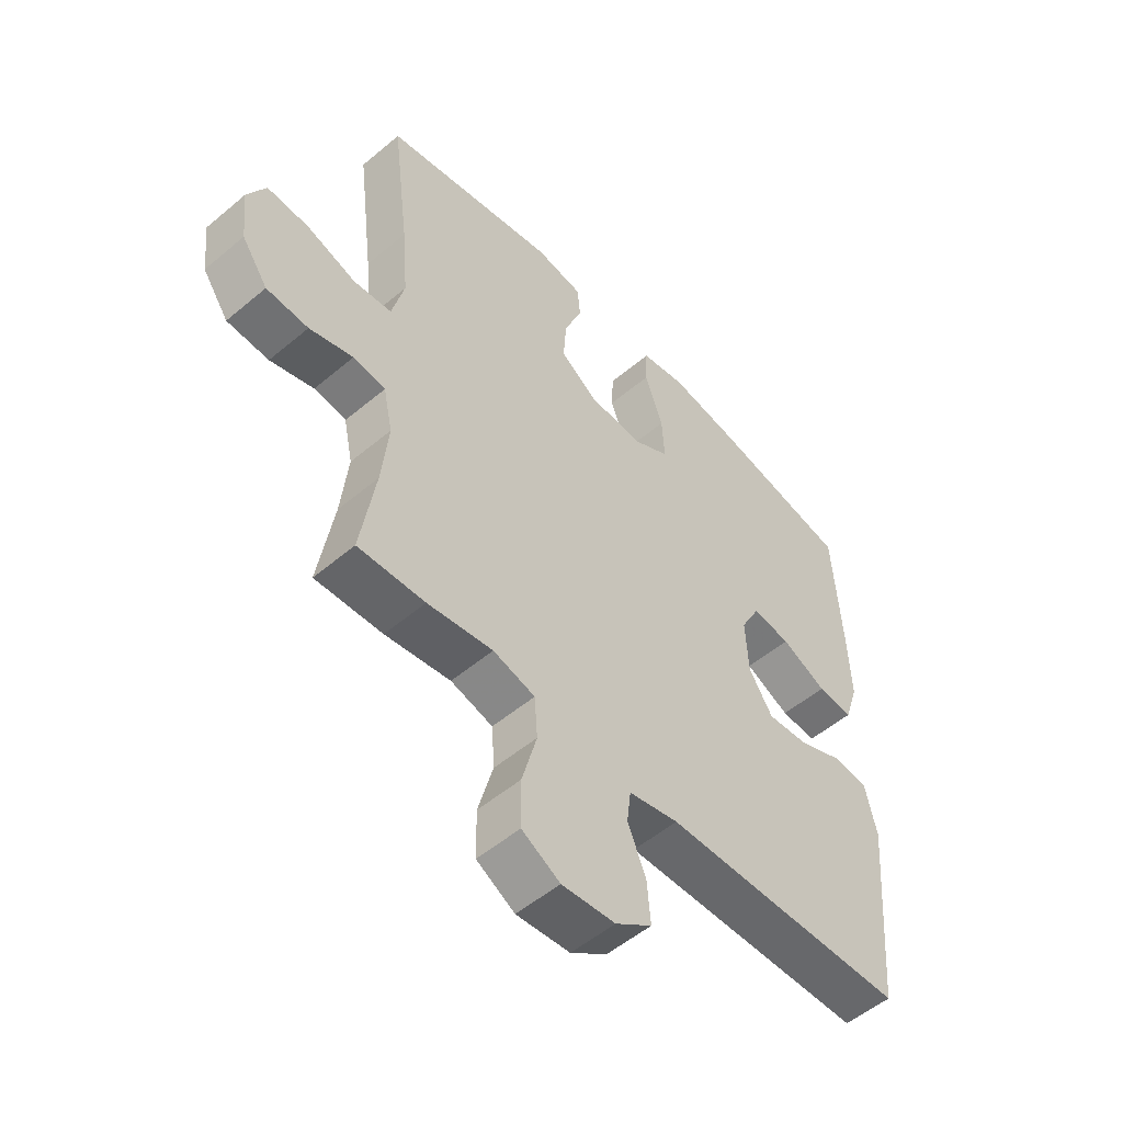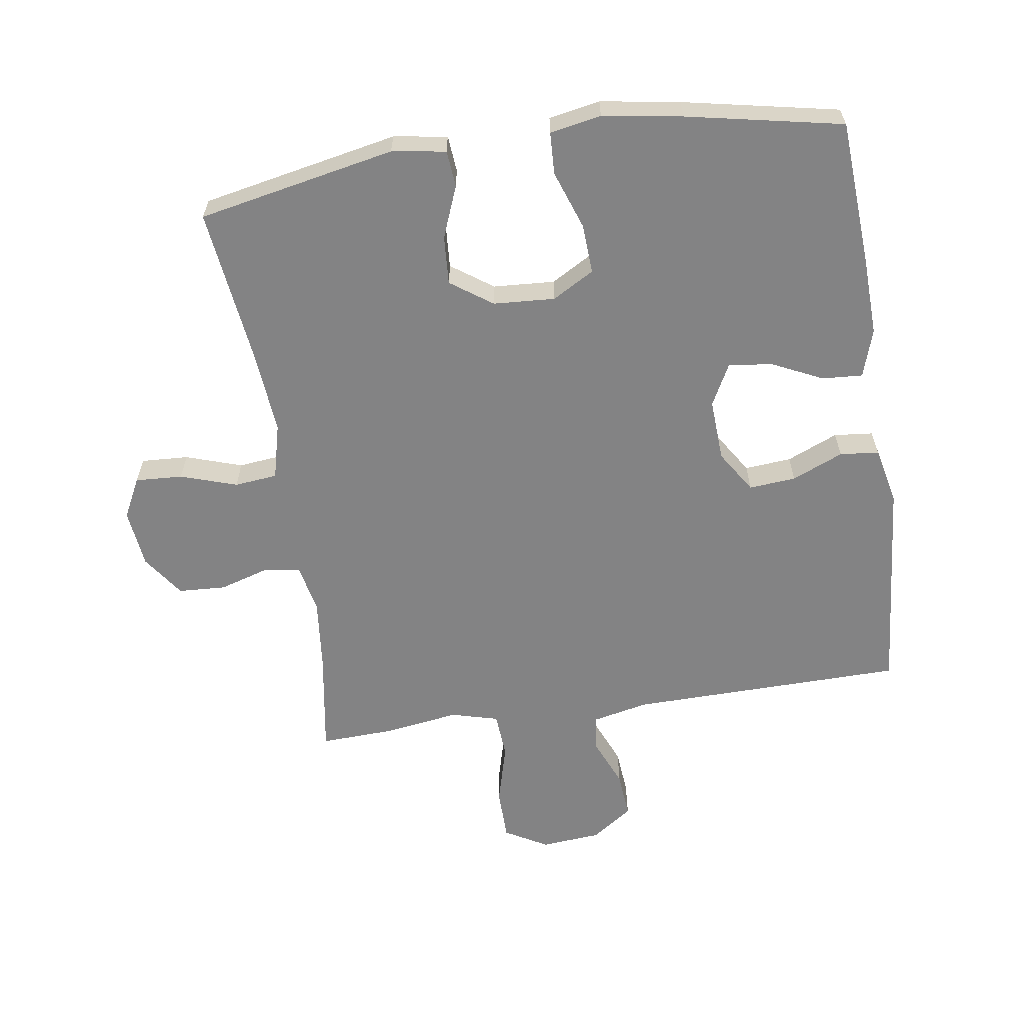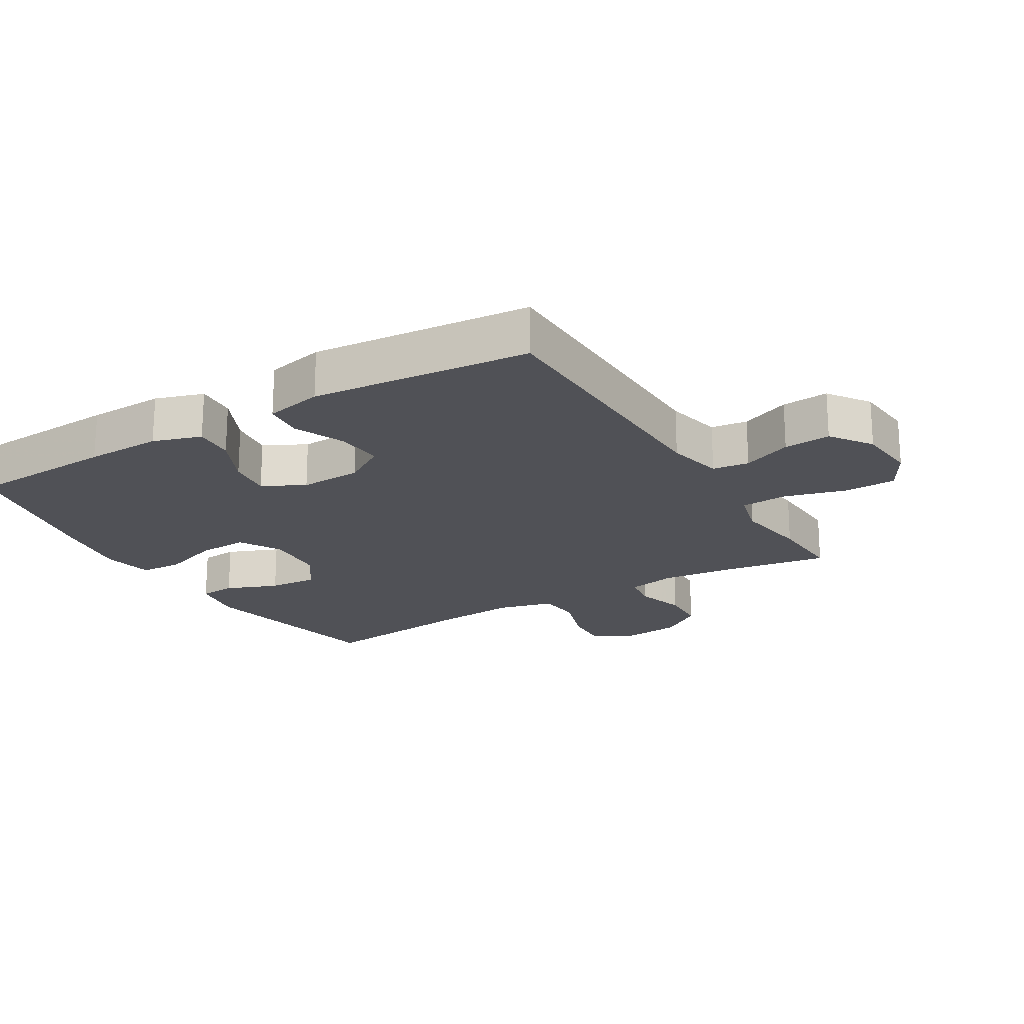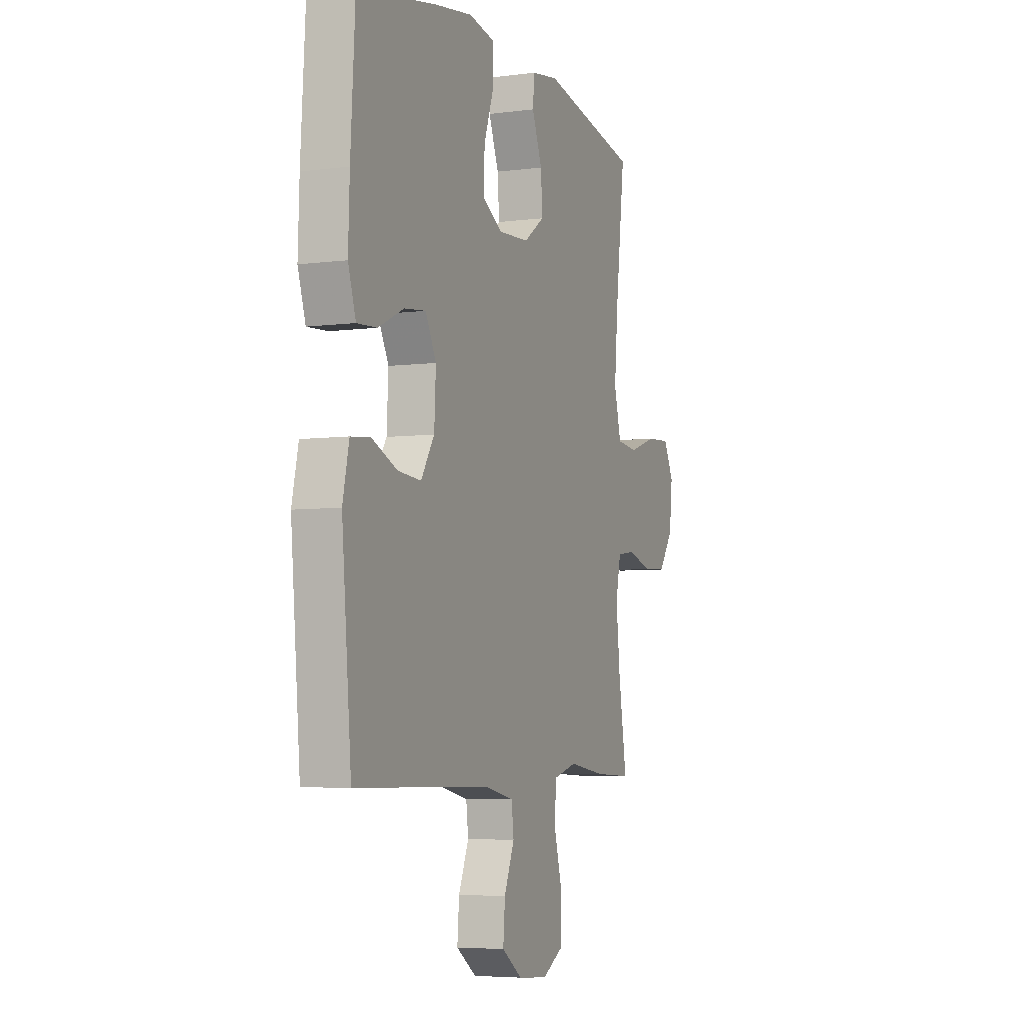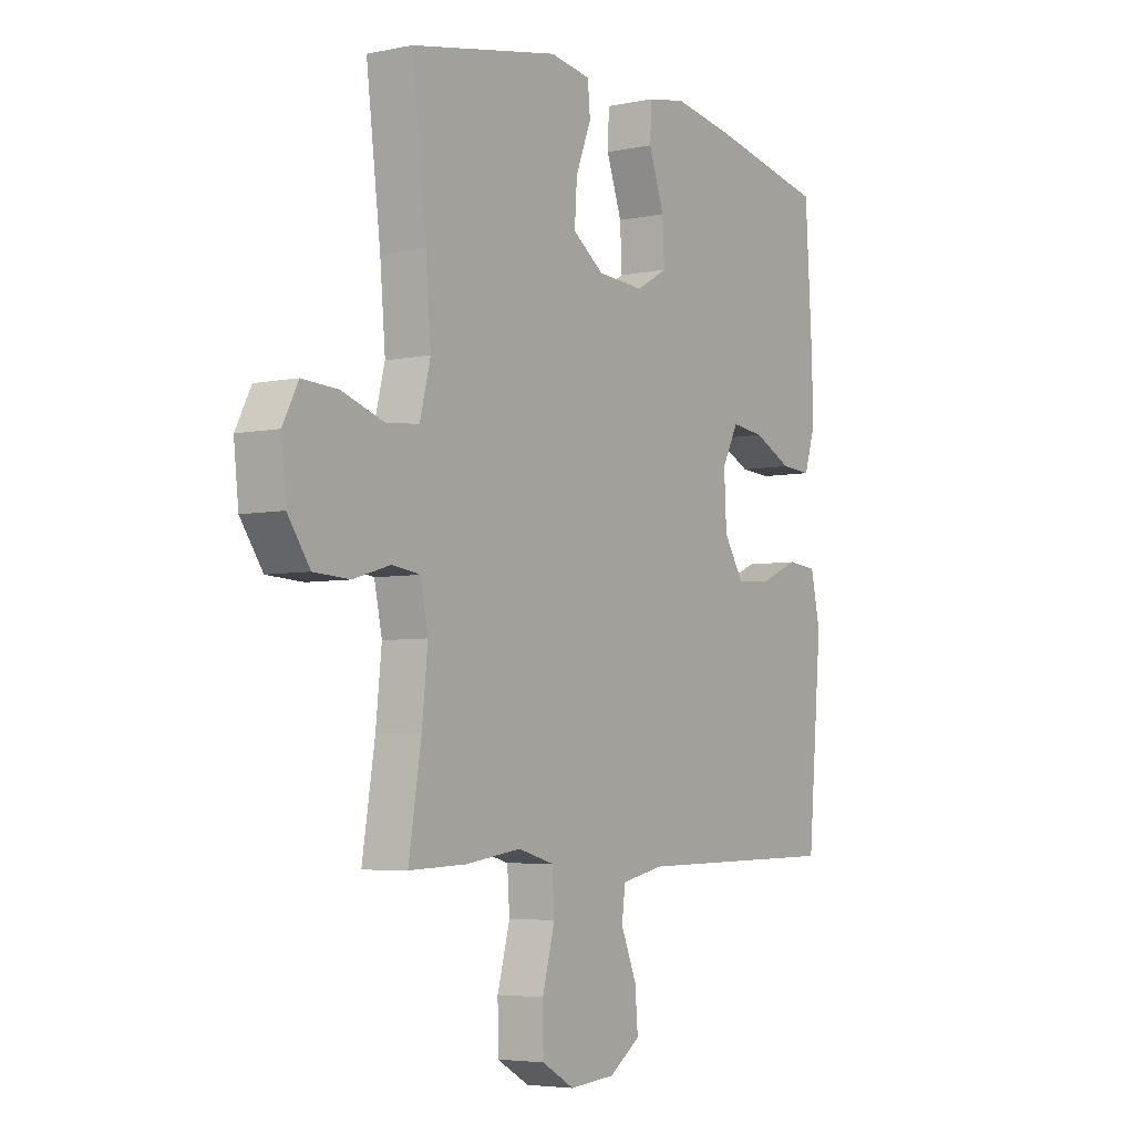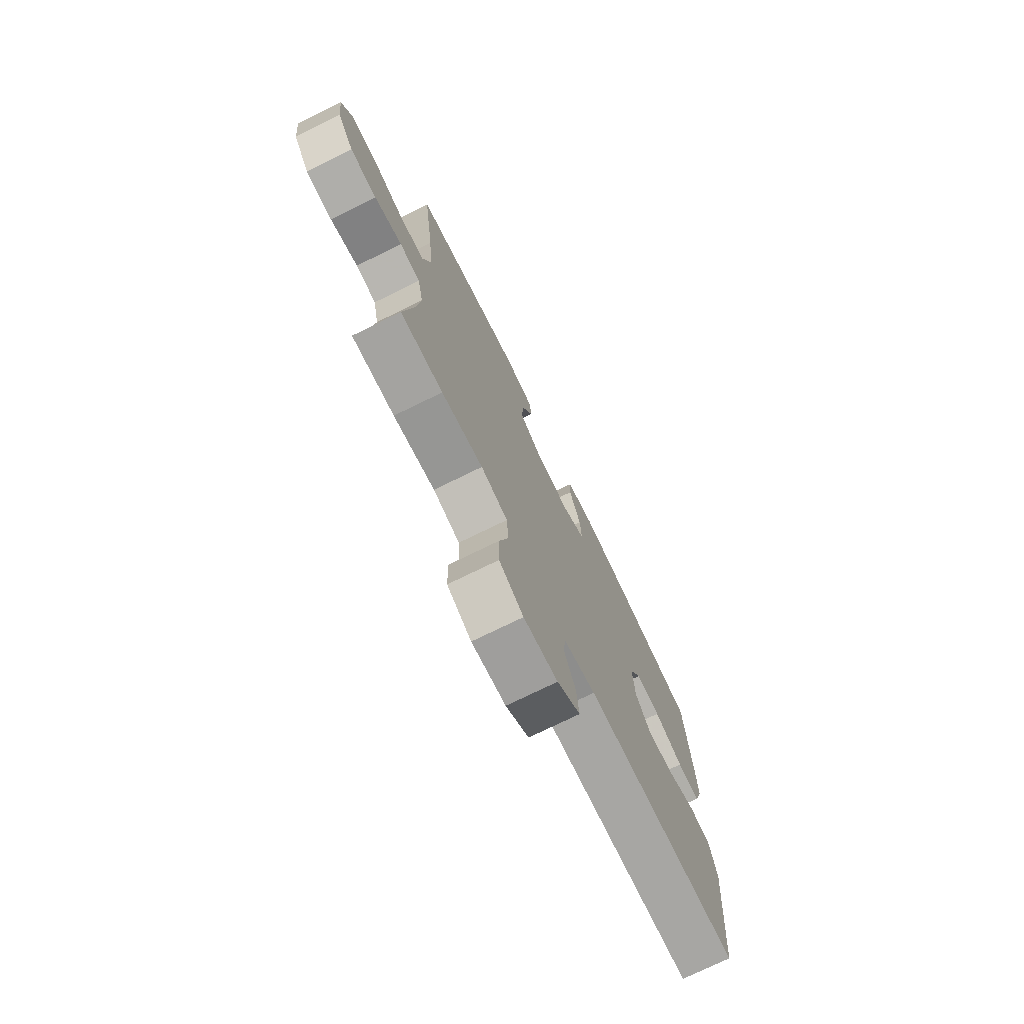
<metadata>
{"format":"obj","ext":"obj","renderer":"f3d","projection":"perspective","resolution":1024,"background":"white","views":[{"elev":-53.2,"azim":-48.0,"up":"+Z"},{"elev":-61.2,"azim":8.6,"up":"+Y"},{"elev":-20.3,"azim":120.9,"up":"+Y"},{"elev":-5.3,"azim":112.2,"up":"+Z"},{"elev":-4.9,"azim":-56.4,"up":"+Z"},{"elev":-75.0,"azim":-63.9,"up":"+Z"}]}
</metadata>
<code>
v 0.5 0.07 0.5
v 0.514 0.07 0.269
v 0.518 0.07 0.15
v 0.494 0.07 0.075
v 0.431 0.07 0.079
v 0.351 0.07 0.117
v 0.283 0.07 0.125
v 0.249 0.07 0.06
v 0.254 0.07 -0.037
v 0.296 0.07 -0.103
v 0.369 0.07 -0.097
v 0.449 0.07 -0.063
v 0.51 0.07 -0.069
v 0.53 0.07 -0.159
v 0.5 0.07 -0.5
v 0.069 0.07 -0.507
v -0.019 0.07 -0.526
v -0.026 0.07 -0.583
v 0.006 0.07 -0.66
v 0.012 0.07 -0.733
v -0.052 0.07 -0.778
v -0.146 0.07 -0.786
v -0.213 0.07 -0.748
v -0.214 0.07 -0.666
v -0.188 0.07 -0.57
v -0.193 0.07 -0.498
v -0.267 0.07 -0.478
v -0.382 0.07 -0.495
v -0.5 0.07 -0.5
v -0.474 0.07 -0.337
v -0.462 0.07 -0.222
v -0.478 0.07 -0.146
v -0.535 0.07 -0.138
v -0.612 0.07 -0.161
v -0.686 0.07 -0.157
v -0.732 0.07 -0.091
v -0.742 0.07 0.001
v -0.71 0.07 0.063
v -0.636 0.07 0.059
v -0.548 0.07 0.03
v -0.481 0.07 0.037
v -0.459 0.07 0.124
v -0.47 0.07 0.254
v -0.5 0.07 0.5
v -0.192 0.07 0.561
v -0.108 0.07 0.548
v -0.103 0.07 0.491
v -0.135 0.07 0.41
v -0.14 0.07 0.334
v -0.075 0.07 0.288
v 0.021 0.07 0.282
v 0.086 0.07 0.319
v 0.082 0.07 0.397
v 0.05 0.07 0.488
v 0.053 0.07 0.554
v 0.133 0.07 0.569
v 0.257 0.07 0.549
v 0.5 0 0.5
v 0.514 0 0.269
v 0.518 0 0.15
v 0.494 0 0.075
v 0.431 0 0.079
v 0.351 0 0.117
v 0.283 0 0.125
v 0.249 0 0.06
v 0.254 0 -0.037
v 0.296 0 -0.103
v 0.369 0 -0.097
v 0.449 0 -0.063
v 0.51 0 -0.069
v 0.53 0 -0.159
v 0.5 0 -0.5
v 0.069 0 -0.507
v -0.019 0 -0.526
v -0.026 0 -0.583
v 0.006 0 -0.66
v 0.012 0 -0.733
v -0.052 0 -0.778
v -0.146 0 -0.786
v -0.213 0 -0.748
v -0.214 0 -0.666
v -0.188 0 -0.57
v -0.193 0 -0.498
v -0.267 0 -0.478
v -0.382 0 -0.495
v -0.5 0 -0.5
v -0.474 0 -0.337
v -0.462 0 -0.222
v -0.478 0 -0.146
v -0.535 0 -0.138
v -0.612 0 -0.161
v -0.686 0 -0.157
v -0.732 0 -0.091
v -0.742 0 0.001
v -0.71 0 0.063
v -0.636 0 0.059
v -0.548 0 0.03
v -0.481 0 0.037
v -0.459 0 0.124
v -0.47 0 0.254
v -0.5 0 0.5
v -0.192 0 0.561
v -0.108 0 0.548
v -0.103 0 0.491
v -0.135 0 0.41
v -0.14 0 0.334
v -0.075 0 0.288
v 0.021 0 0.282
v 0.086 0 0.319
v 0.082 0 0.397
v 0.05 0 0.488
v 0.053 0 0.554
v 0.133 0 0.569
v 0.257 0 0.549
f 53 54 55 56
f 52 53 56 57
f 45 46 47 48
f 43 44 45 48
f 42 43 48 49
f 41 42 49 50
f 37 38 39 40
f 37 40 41
f 36 37 41
f 33 34 35 36
f 32 33 36 41
f 31 32 41 50
f 27 28 29 30
f 26 27 30 31
f 22 23 24 25
f 22 25 26
f 21 22 26
f 18 19 20 21
f 17 18 21 26
f 16 17 26 31
f 11 12 13 14
f 10 11 14 15
f 9 10 15 16
f 3 4 5 6
f 3 6 7
f 2 3 7
f 52 57 1 2
f 51 52 2 7
f 50 51 7 8
f 16 31 50
f 8 9 16 50
f 113 112 111 110
f 114 113 110 109
f 105 104 103 102
f 105 102 101 100
f 106 105 100 99
f 107 106 99 98
f 97 96 95 94
f 98 97 94
f 98 94 93
f 93 92 91 90
f 98 93 90 89
f 107 98 89 88
f 87 86 85 84
f 88 87 84 83
f 82 81 80 79
f 83 82 79
f 83 79 78
f 78 77 76 75
f 83 78 75 74
f 88 83 74 73
f 71 70 69 68
f 72 71 68 67
f 73 72 67 66
f 63 62 61 60
f 64 63 60
f 64 60 59
f 59 58 114 109
f 64 59 109 108
f 65 64 108 107
f 107 88 73
f 107 73 66 65
f 1 58 59 2
f 2 59 60 3
f 3 60 61 4
f 4 61 62 5
f 5 62 63 6
f 6 63 64 7
f 7 64 65 8
f 8 65 66 9
f 9 66 67 10
f 10 67 68 11
f 11 68 69 12
f 12 69 70 13
f 13 70 71 14
f 14 71 72 15
f 15 72 73 16
f 16 73 74 17
f 17 74 75 18
f 18 75 76 19
f 19 76 77 20
f 20 77 78 21
f 21 78 79 22
f 22 79 80 23
f 23 80 81 24
f 24 81 82 25
f 25 82 83 26
f 26 83 84 27
f 27 84 85 28
f 28 85 86 29
f 29 86 87 30
f 30 87 88 31
f 31 88 89 32
f 32 89 90 33
f 33 90 91 34
f 34 91 92 35
f 35 92 93 36
f 36 93 94 37
f 37 94 95 38
f 38 95 96 39
f 39 96 97 40
f 40 97 98 41
f 41 98 99 42
f 42 99 100 43
f 43 100 101 44
f 44 101 102 45
f 45 102 103 46
f 46 103 104 47
f 47 104 105 48
f 48 105 106 49
f 49 106 107 50
f 50 107 108 51
f 51 108 109 52
f 52 109 110 53
f 53 110 111 54
f 54 111 112 55
f 55 112 113 56
f 56 113 114 57
f 57 114 58 1

</code>
